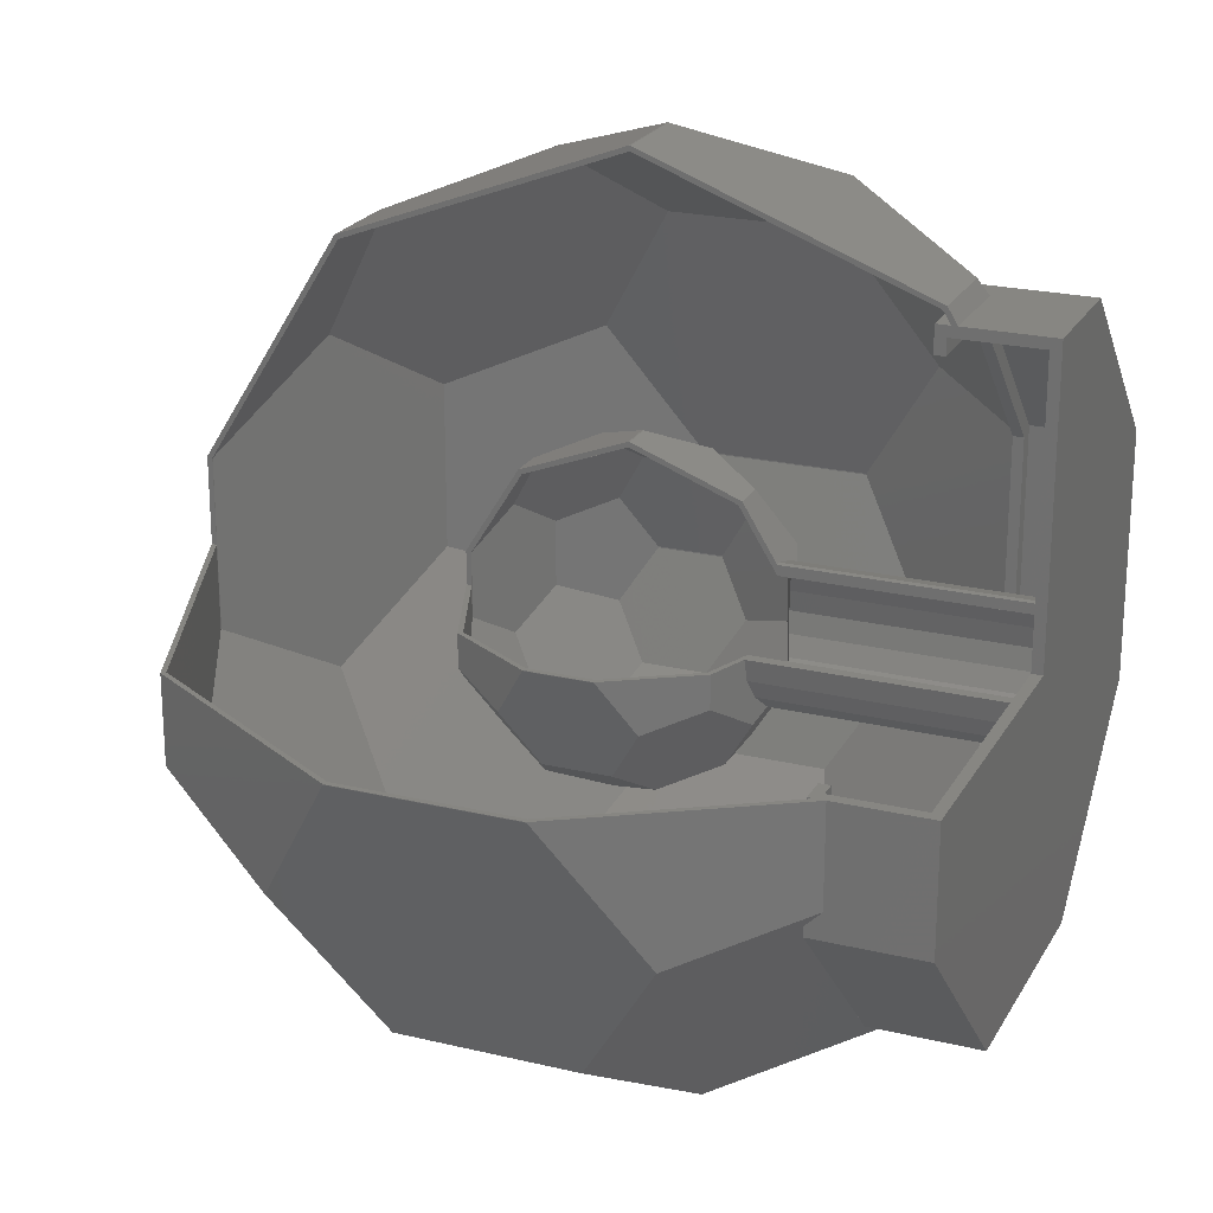
<metadata>
{"format":"stl","ext":"stl","renderer":"f3d","projection":"perspective","resolution":1024,"background":"white","views":[{"elev":22.5,"azim":112.5,"up":"+Y"}]}
</metadata>
<code>
# stl→obj: 418 verts, 832 faces
v -38.88 -0.05 26.95
v -38.88 -0.05 43.05
v -38.88 0.05 26.95
v -38.88 0.05 43.05
v -33.94 -12.99 18.95
v -33.94 -12.99 51.05
v -27.5 -7.085 8.532
v -27.5 -9.015 8.532
v -27.5 7.085 8.532
v -33.94 12.99 18.95
v -33.94 12.99 51.05
v -27.5 9.015 8.532
v -25.94 8.05 63.99
v -25.94 -8.05 63.99
v -12.99 -16.05 68.94
v -16.05 -33.94 47.99
v -28.99 -25.94 43.05
v -28.99 -25.94 26.95
v -16.05 -33.94 22.01
v -23.46 -14.52 10
v -14.3 -23.68 10
v -27.5 -10.48 10
v -27.5 11.39 0
v -27.5 -11.39 0
v -27.5 -11.39 10
v -27.5 10.48 10
v -27.5 11.39 10
v -28.99 25.94 26.95
v -28.99 25.94 43.05
v -23.46 14.52 10
v -16.05 33.94 22.01
v -14.3 23.68 10
v -16.05 33.94 47.99
v -12.99 16.05 68.94
v -0.05 -8.05 73.88
v -8.05 -28.99 60.94
v -0.05 8.05 73.88
v 16.05 -33.94 47.99
v 8.05 -28.99 60.94
v -8.05 -38.88 35.05
v 8.05 -38.88 35.05
v -8.05 -38.88 34.95
v 16.05 -33.94 22.01
v 8.05 -38.88 34.95
v -8.05 -28.99 9.061
v 8.05 -28.99 9.061
v -10.48 -27.5 10
v -8.621 -27.5 8.138
v -11.39 -27.5 10
v -11.39 -27.5 0
v -11.39 27.5 0
v 0 27.5 0
v 0 0 0
v 27.5 0 0
v 27.5 -11.39 0
v 11.39 -27.5 0
v -11.39 27.5 10
v -10.48 27.5 10
v -8.05 38.88 34.95
v -8.05 38.88 35.05
v -8.05 28.99 9.061
v -8.621 27.5 8.138
v 0 33.94 22.01
v 0 28.99 9.061
v 0 38.88 34.95
v -8.05 28.99 60.94
v 0 33.94 47.99
v 0 38.88 35.05
v 0 28.99 60.94
v 0 0 73.88
v 0.05 -8.05 73.88
v 0.05 0 73.88
v 0 8.05 73.88
v 12.99 -16.05 68.94
v 33.94 -12.99 51.05
v 28.99 -25.94 43.05
v 28.99 -25.94 26.95
v 33.94 -12.99 18.95
v 14.3 -23.68 10
v 23.46 -14.52 10
v 8.621 -27.5 8.138
v 10.48 -27.5 10
v 7.479 -27.5 8.138
v -7.479 -27.5 8.138
v 11.39 -27.5 10
v 27.5 -11.39 10
v 27.5 -9.015 8.532
v 27.5 0 8.532
v 27.5 -7.085 8.532
v 27.5 -10.48 10
v 6 0 22.66
v 5 0 22.76
v 9.435 0 24.46
v 9.758 0 24.1
v 14.13 0 32.05
v 0.05 0 49.13
v 0 0 49.13
v 0 0 49.61
v 9.435 0 45.54
v 0.05 0 49.61
v 4.904 0 47.76
v 9.758 0 45.9
v 14.13 0 37.95
v 14.61 0 38.05
v 14.61 0 31.95
v 5 0 1
v 6 0 1
v 27.5 0 10
v 26.5 0 9
v 25 0 10
v 0 0 1
v 25 0 9
v 38.4 0 27.05
v 38.88 0 26.95
v 26.5 0 1
v 27.5 0 9.418
v 0.05 0 73.4
v 0 0 73.4
v 25.61 0 63.63
v 12.99 0 68.94
v 25.94 0 63.99
v 38.4 0 42.95
v 38.88 0 43.05
v 0 28.63 9.385
v 0 27.5 8.138
v 0 26.5 1
v 0 5.938 1
v 0 38.4 34.95
v 0 28.63 60.61
v 0 38.4 35.05
v 0 7.95 73.4
v 0 25 9
v 0 26.5 9
v 0 25 10
v 0 27.5 8.685
v 0 27.5 10
v 0 5 1
v 0 5 22.14
v 0 5.938 22.17
v 0 10.54 25.57
v 0 10.9 25.24
v 0 10.9 44.76
v 0 3.05 49.61
v 0 10.54 44.43
v 0 14.13 34.95
v 0 14.61 34.95
v 0 14.13 35.05
v 0 14.61 35.05
v 0 12.76 39.9
v 0 12.76 30.1
v 0 2.95 49.13
v -7.479 27.5 8.138
v 25.94 -8.05 63.99
v 38.88 -0.05 43.05
v 38.88 -0.05 26.95
v -4.619 -1.913 1
v -3.536 -3.536 1
v -1.913 -4.619 1
v 1.913 -4.619 1
v 0 -5 1
v 3.536 -3.536 1
v 4.619 -1.913 1
v -1.913 4.619 1
v -3.536 3.536 1
v -4.619 1.913 1
v -5 0 1
v -0.05 7.95 73.4
v 0.05 -7.95 73.4
v -0.05 -7.95 73.4
v 25.61 -7.95 63.63
v 38.4 -0.05 42.95
v 38.4 -0.05 27.05
v 27.5 -6.785 9.418
v 27.5 -9.697 10
v 27.5 -9.115 9.418
v -27.5 9.697 10
v -27.5 -9.697 10
v -26.14 -11.05 10
v -25 -10.36 10
v -10.36 -25 10
v -9.697 -27.5 10
v 10.36 -25 10
v 9.697 -27.5 10
v 25 -10.36 10
v 26.14 -11.05 10
v -10.36 25 10
v -25 10.36 10
v -9.697 27.5 10
v -26.14 11.05 10
v 25 -10.36 9
v -25 10.36 9
v -26.5 10.98 9
v -10.36 25 9
v -10.98 26.5 9
v -25 -10.36 9
v 26.5 -10.98 9
v 10.36 -25 9
v 10.98 -26.5 9
v -10.36 -25 9
v -10.98 -26.5 9
v -26.5 -10.98 9
v 26.5 -10.98 1
v -10.98 -26.5 1
v 10.98 -26.5 1
v 4.735 -3.685 1
v 5.675 -1.948 1
v 3.282 -5.023 1
v 1.473 -5.816 1
v -0.4955 -5.98 1
v -2.41 -5.495 1
v -4.064 -4.414 1
v -5.277 -2.856 1
v -5.918 -0.9876 1
v -5.918 0.9876 1
v -10.98 26.5 1
v -5.277 2.856 1
v -4.064 4.414 1
v -2.41 5.495 1
v -0.4955 5.98 1
v -26.5 10.98 1
v -26.5 -10.98 1
v 5.675 -1.948 22.54
v 4.904 -6.05 22.24
v 4.904 -3.373 22.24
v 9.758 -3.05 24.1
v 14.61 -0.05 31.95
v 14.61 -0.05 38.05
v 9.758 -3.05 45.9
v 4.904 -6.05 47.76
v 0.05 -3.05 49.61
v -0.05 -3.05 49.61
v -0.05 3.05 49.61
v -0.05 2.95 49.13
v 0.05 -2.95 49.13
v -0.05 -2.95 49.13
v 9.435 -2.95 45.54
v 14.13 -0.05 37.95
v 14.13 -0.05 32.05
v 9.435 -2.95 24.46
v 3.927 -2.95 22.35
v 4.619 -1.913 22.62
v -0.7742 4.846 22.04
v -1.913 4.619 21.9
v -2.95 10.54 25.57
v -2.95 14.13 34.95
v -2.95 14.13 35.05
v -2.95 10.54 44.43
v -3.05 10.9 44.76
v -6.05 12.76 39.9
v -3.05 14.61 35.05
v -3.05 14.61 34.95
v -6.05 12.76 30.1
v -3.05 10.9 25.24
v -1.11 5.824 22.1
v -0.4955 5.98 22.2
v -8.917 27.5 9.22
v -7.517 27.5 8.685
v -8.383 27.5 8.685
v -7.95 28.63 9.385
v -7.95 38.4 34.95
v -7.95 38.4 35.05
v -7.95 28.63 60.61
v -5 0 22.76
v -4.619 -1.913 22.62
v -3.927 -2.95 22.35
v -3.536 -3.536 22.2
v -4.619 1.913 22.62
v -3.536 3.536 22.2
v -3.927 2.95 22.35
v -2.316 4.35 21.74
v 3.536 -3.536 22.2
v 2.316 -4.35 21.74
v 1.913 -4.619 21.9
v 0.7742 -4.846 22.04
v 0 -5 22.14
v -0.7742 -4.846 22.04
v -1.913 -4.619 21.9
v -2.316 -4.35 21.74
v -12.83 15.85 68.51
v -25.61 7.95 63.63
v -25.61 -7.95 63.63
v -7.95 -28.63 60.61
v -12.83 -15.85 68.51
v 7.95 -28.63 60.61
v 12.83 -15.85 68.51
v 28.63 -25.61 42.95
v 33.51 -12.83 50.85
v 28.63 -25.61 27.05
v 33.51 -12.83 19.15
v -27.5 -9.115 9.418
v -27.5 9.115 9.418
v -27.5 6.785 9.418
v -27.5 -6.785 9.418
v -28.63 25.61 27.05
v -33.51 12.83 19.15
v 7.95 -28.63 9.385
v 8.917 -27.5 9.22
v -8.917 -27.5 9.22
v -7.517 -27.5 8.685
v -8.383 -27.5 8.685
v 7.517 -27.5 8.685
v 8.383 -27.5 8.685
v -7.95 -28.63 9.385
v -28.63 -25.61 27.05
v -33.51 -12.83 19.15
v -2.41 5.495 21.9
v -4.064 4.414 21.92
v -3.186 4.988 21.59
v -5.277 2.856 22.38
v -4.904 3.335 22.24
v -5.918 0.9876 22.63
v -5.918 -0.9876 22.63
v -5.277 -2.856 22.38
v -4.904 -3.335 22.24
v -4.064 -4.414 21.92
v -3.186 -4.988 21.59
v -2.41 -5.495 21.9
v -1.11 -5.824 22.1
v -0.4955 -5.98 22.2
v 1.118 -5.846 22.12
v 1.473 -5.816 22.1
v 3.259 -5.033 21.61
v 3.282 -5.023 21.62
v 4.735 -3.685 22.18
v 6.05 -12.76 30.1
v 3.05 -10.9 25.24
v 12.76 -4.904 28.95
v 10.9 -9.758 31.95
v 12.76 -4.904 41.05
v 3.05 -10.9 44.76
v 6.05 -12.76 39.9
v 10.9 -9.758 38.05
v -3.05 -10.9 44.76
v -4.904 6.05 47.76
v -4.904 -6.05 47.76
v -4.742 5.85 47.33
v -9.435 2.95 45.54
v -9.435 -2.95 45.54
v -2.95 -10.54 44.43
v -4.742 -5.85 47.33
v 2.95 -10.54 44.43
v 4.742 -5.85 47.33
v 10.54 -9.435 37.95
v 12.33 -4.742 40.85
v 10.54 -9.435 32.05
v 12.33 -4.742 29.15
v 2.95 -10.54 25.57
v 4.742 -5.85 22.67
v -4.742 5.85 22.67
v -9.435 2.95 24.46
v -10.54 9.435 32.05
v -5.85 12.33 30.26
v -10.54 9.435 37.95
v -5.85 12.33 39.74
v -12.76 4.904 41.05
v -9.758 3.05 45.9
v -10.9 9.758 38.05
v -10.9 9.758 31.95
v -12.76 4.904 28.95
v -9.758 3.05 24.1
v -4.904 6.05 22.24
v -15.85 33.51 22.17
v -28.63 25.61 42.95
v -15.85 33.51 47.83
v -9.435 -2.95 24.46
v -4.742 -5.85 22.67
v -2.95 -10.54 25.57
v -33.51 12.83 50.85
v -38.4 0.05 42.95
v -38.4 -0.05 42.95
v -33.51 -12.83 50.85
v -28.63 -25.61 42.95
v -15.85 -33.51 47.83
v -7.95 -38.4 35.05
v 7.95 -38.4 35.05
v 15.85 -33.51 47.83
v 7.95 -38.4 34.95
v 15.85 -33.51 22.17
v -38.4 -0.05 27.05
v -38.4 0.05 27.05
v -7.95 -38.4 34.95
v -15.85 -33.51 22.17
v -9.758 -3.05 24.1
v -4.904 -6.05 22.24
v -3.05 -10.9 25.24
v -3.05 -14.61 34.95
v -6.05 -12.76 30.1
v 3.05 -14.61 34.95
v 3.05 -14.61 35.05
v -6.05 -12.76 39.9
v -3.05 -14.61 35.05
v -9.758 -3.05 45.9
v -12.76 -4.904 41.05
v -10.9 -9.758 38.05
v -12.33 4.742 40.85
v -14.13 0.05 37.95
v -14.13 -0.05 37.95
v -12.33 -4.742 40.85
v -10.54 -9.435 37.95
v -5.85 -12.33 39.74
v -2.95 -14.13 35.05
v 2.95 -14.13 35.05
v 5.85 -12.33 39.74
v 2.95 -14.13 34.95
v 5.85 -12.33 30.26
v -2.95 -14.13 34.95
v -12.33 4.742 29.15
v -14.13 0.05 32.05
v -14.13 -0.05 32.05
v -14.61 -0.05 38.05
v -14.61 0.05 38.05
v -14.61 0.05 31.95
v -14.61 -0.05 31.95
v -10.54 -9.435 32.05
v -12.33 -4.742 29.15
v -5.85 -12.33 30.26
v -10.9 -9.758 31.95
v -12.76 -4.904 28.95
f 1 2 3
f 3 2 4
f 1 5 2
f 2 5 6
f 1 7 5
f 5 7 8
f 1 3 7
f 7 3 9
f 3 4 10
f 10 4 11
f 3 10 9
f 9 10 12
f 11 4 13
f 2 14 4
f 4 14 13
f 14 2 6
f 14 6 15
f 15 6 16
f 16 6 17
f 5 18 6
f 6 18 17
f 18 5 19
f 19 5 20
f 21 19 20
f 5 22 20
f 5 8 22
f 7 23 8
f 24 25 8
f 24 8 23
f 23 7 9
f 9 12 23
f 12 26 23
f 23 26 27
f 8 25 22
f 10 11 28
f 28 11 29
f 10 26 12
f 10 30 26
f 10 31 30
f 30 31 32
f 31 10 28
f 29 11 33
f 33 11 34
f 34 11 13
f 13 14 15
f 34 13 15
f 35 15 36
f 15 16 36
f 34 15 35
f 37 34 35
f 36 16 38
f 39 36 38
f 38 16 40
f 41 38 40
f 16 17 40
f 17 18 42
f 40 17 42
f 42 18 19
f 42 19 43
f 44 42 43
f 43 19 45
f 46 43 45
f 47 19 21
f 45 19 47
f 47 48 45
f 22 25 49
f 20 22 49
f 47 21 49
f 21 20 49
f 24 23 50
f 50 23 51
f 50 51 52
f 50 52 53
f 50 53 54
f 50 54 55
f 50 55 56
f 23 27 51
f 51 27 57
f 27 26 30
f 32 27 30
f 32 58 27
f 58 57 27
f 25 24 50
f 49 25 50
f 31 28 59
f 28 29 59
f 59 29 60
f 60 29 33
f 31 61 58
f 31 58 32
f 58 61 62
f 31 63 61
f 61 63 64
f 31 59 63
f 63 59 65
f 66 33 34
f 33 67 60
f 60 67 68
f 33 66 67
f 67 66 69
f 66 34 37
f 70 35 71
f 70 37 35
f 72 70 71
f 70 73 37
f 35 36 39
f 71 35 39
f 69 66 37
f 73 69 37
f 74 71 39
f 74 39 38
f 75 74 38
f 75 38 76
f 38 41 76
f 40 42 44
f 41 40 44
f 41 44 77
f 76 41 77
f 77 44 43
f 77 43 78
f 43 79 80
f 78 43 80
f 43 46 81
f 79 43 82
f 82 43 81
f 46 83 81
f 45 84 46
f 46 84 83
f 45 48 84
f 84 50 56
f 85 82 56
f 82 81 56
f 81 83 56
f 48 50 84
f 49 50 48
f 83 84 56
f 48 47 49
f 85 56 55
f 86 85 55
f 86 55 54
f 87 86 54
f 88 89 54
f 89 87 54
f 87 90 86
f 91 92 93
f 94 93 95
f 96 97 98
f 96 98 99
f 99 98 100
f 99 100 101
f 99 101 102
f 99 102 103
f 103 102 104
f 103 104 95
f 95 104 105
f 91 93 94
f 106 92 91
f 107 106 91
f 108 109 110
f 106 54 111
f 107 54 106
f 112 110 109
f 88 113 114
f 109 108 115
f 115 108 116
f 88 116 113
f 117 118 70
f 117 70 119
f 119 70 72
f 119 72 120
f 119 120 121
f 119 121 122
f 122 121 123
f 122 123 113
f 113 123 114
f 115 116 88
f 54 115 88
f 115 54 107
f 54 53 111
f 94 95 105
f 124 125 64
f 126 127 52
f 128 124 63
f 128 65 68
f 129 130 67
f 131 129 73
f 73 70 131
f 128 63 65
f 69 73 129
f 132 133 134
f 68 67 130
f 124 135 125
f 68 130 128
f 63 124 64
f 129 67 69
f 136 134 133
f 133 126 52
f 133 52 125
f 135 133 125
f 127 137 52
f 138 127 139
f 140 139 141
f 142 143 144
f 145 146 147
f 136 133 135
f 148 149 146
f 147 146 142
f 150 146 145
f 138 137 127
f 151 144 143
f 145 141 150
f 143 98 151
f 144 147 142
f 145 140 141
f 97 151 98
f 137 111 52
f 111 53 52
f 149 142 146
f 140 138 139
f 118 131 70
f 51 57 52
f 62 57 58
f 52 57 62
f 52 152 125
f 152 52 62
f 59 60 65
f 65 60 68
f 152 62 61
f 61 64 152
f 152 64 125
f 72 71 74
f 120 72 74
f 120 74 153
f 121 120 153
f 153 74 75
f 154 153 75
f 75 78 155
f 154 75 155
f 76 77 78
f 75 76 78
f 78 87 89
f 155 78 89
f 80 90 78
f 78 90 87
f 79 82 85
f 80 79 86
f 86 79 85
f 90 80 86
f 155 89 88
f 114 155 88
f 156 157 158
f 159 156 160
f 160 156 158
f 161 156 159
f 162 156 161
f 106 156 162
f 111 156 106
f 137 156 111
f 163 156 137
f 164 156 163
f 165 156 164
f 166 156 165
f 154 155 114
f 123 154 114
f 121 153 154
f 123 121 154
f 131 118 167
f 168 118 117
f 169 118 168
f 167 118 169
f 119 170 117
f 117 170 168
f 122 171 119
f 119 171 170
f 122 113 171
f 171 113 172
f 113 116 172
f 172 116 173
f 108 174 175
f 116 108 173
f 173 108 175
f 176 177 178
f 179 176 178
f 180 179 181
f 182 180 183
f 184 182 185
f 108 110 174
f 174 184 185
f 185 182 183
f 183 180 181
f 181 179 178
f 186 176 187
f 188 176 186
f 136 186 134
f 188 186 136
f 189 176 188
f 110 184 174
f 179 187 176
f 110 112 184
f 184 112 190
f 191 192 193
f 194 133 193
f 194 193 192
f 192 191 195
f 190 112 109
f 190 109 196
f 190 196 197
f 197 196 198
f 197 198 199
f 199 198 200
f 199 200 195
f 195 200 201
f 195 201 192
f 193 133 132
f 109 115 196
f 196 115 202
f 203 204 202
f 205 203 115
f 115 203 202
f 107 206 115
f 206 205 115
f 207 208 203
f 209 203 208
f 210 203 209
f 211 203 210
f 212 203 211
f 213 203 212
f 214 203 213
f 215 203 214
f 126 214 216
f 126 216 217
f 126 217 218
f 126 218 219
f 126 219 127
f 215 214 126
f 220 203 215
f 221 203 220
f 205 207 203
f 222 206 107
f 91 222 107
f 223 224 225
f 225 224 222
f 225 222 91
f 225 91 94
f 226 225 94
f 105 226 94
f 227 226 105
f 104 227 105
f 102 228 227
f 104 102 227
f 101 229 228
f 102 101 228
f 100 230 229
f 101 100 229
f 98 231 230
f 98 232 231
f 100 98 230
f 98 143 232
f 151 97 233
f 234 97 96
f 235 97 234
f 233 97 235
f 99 236 96
f 96 236 234
f 103 237 99
f 99 237 236
f 103 95 237
f 237 95 238
f 95 93 238
f 238 93 239
f 239 93 92
f 240 239 241
f 241 239 92
f 92 106 241
f 241 106 162
f 137 138 242
f 243 137 242
f 243 163 137
f 242 138 140
f 244 242 140
f 140 145 245
f 244 140 245
f 145 147 246
f 245 145 246
f 246 147 144
f 247 246 144
f 151 233 144
f 144 233 247
f 142 248 232
f 143 142 232
f 249 248 149
f 149 248 142
f 249 149 250
f 250 149 148
f 251 250 146
f 146 250 148
f 252 251 150
f 150 251 146
f 252 150 253
f 253 150 141
f 253 141 254
f 255 141 139
f 254 141 255
f 219 255 127
f 127 255 139
f 126 133 194
f 215 126 194
f 132 134 186
f 193 132 186
f 188 136 256
f 256 136 135
f 256 135 257
f 256 257 258
f 257 135 124
f 259 257 124
f 124 128 260
f 259 124 260
f 128 130 261
f 260 128 261
f 261 130 129
f 262 261 129
f 131 167 129
f 129 167 262
f 263 264 156
f 166 263 156
f 264 265 157
f 157 265 266
f 264 157 156
f 165 267 263
f 166 165 263
f 164 268 269
f 267 164 269
f 267 165 164
f 163 243 270
f 268 163 270
f 268 164 163
f 240 241 162
f 240 162 271
f 162 161 271
f 272 271 161
f 272 161 273
f 161 159 273
f 274 273 159
f 274 159 275
f 159 160 275
f 276 275 160
f 276 160 277
f 160 158 277
f 278 277 158
f 278 158 266
f 158 157 266
f 279 167 280
f 167 169 280
f 280 169 281
f 262 167 279
f 169 282 283
f 168 284 169
f 169 284 282
f 169 283 281
f 285 284 168
f 170 285 168
f 285 170 284
f 170 286 284
f 287 286 170
f 171 287 170
f 171 172 286
f 286 172 288
f 287 171 286
f 172 289 288
f 172 173 289
f 289 173 175
f 289 175 288
f 288 175 174
f 288 174 185
f 177 176 290
f 290 176 291
f 290 291 292
f 290 292 293
f 291 176 294
f 294 176 189
f 291 294 295
f 259 188 256
f 294 188 259
f 189 188 294
f 193 186 187
f 191 193 187
f 191 187 179
f 195 191 179
f 180 199 179
f 179 199 195
f 182 197 180
f 180 197 199
f 184 190 182
f 182 190 197
f 185 183 288
f 296 183 297
f 288 183 296
f 183 181 298
f 299 183 300
f 300 183 298
f 301 183 299
f 302 183 301
f 297 183 302
f 298 181 303
f 304 181 178
f 303 181 304
f 304 178 177
f 290 304 177
f 290 305 304
f 215 194 192
f 220 215 192
f 220 192 201
f 221 220 201
f 200 203 201
f 201 203 221
f 198 204 200
f 200 204 203
f 196 202 198
f 198 202 204
f 218 306 219
f 219 306 254
f 219 254 255
f 217 307 218
f 218 307 308
f 218 308 306
f 216 309 217
f 217 309 310
f 217 310 307
f 214 311 216
f 216 311 309
f 213 312 214
f 214 312 311
f 213 212 312
f 312 212 313
f 212 211 313
f 314 211 315
f 313 211 314
f 315 211 210
f 316 315 210
f 317 316 210
f 317 210 209
f 318 317 209
f 319 318 209
f 319 209 208
f 320 319 208
f 321 320 208
f 321 208 207
f 322 321 207
f 323 322 207
f 323 207 205
f 324 323 205
f 324 205 206
f 224 324 206
f 222 224 206
f 325 326 223
f 327 325 225
f 225 325 223
f 328 325 327
f 327 225 226
f 322 323 223
f 223 323 324
f 324 224 223
f 320 321 326
f 326 321 322
f 326 322 223
f 329 327 226
f 227 329 226
f 227 228 329
f 229 330 331
f 329 229 332
f 332 229 331
f 228 229 329
f 229 230 330
f 231 333 330
f 230 231 330
f 334 335 231
f 232 334 231
f 248 334 232
f 231 335 333
f 336 233 337
f 233 235 337
f 337 235 338
f 247 233 336
f 235 339 340
f 234 341 235
f 235 341 339
f 235 340 338
f 342 341 234
f 236 342 234
f 342 236 341
f 236 343 341
f 344 343 236
f 237 344 236
f 344 237 343
f 237 238 343
f 343 238 345
f 238 346 345
f 346 238 239
f 345 346 239
f 345 239 347
f 239 348 347
f 348 239 240
f 272 348 271
f 271 348 240
f 270 243 244
f 244 243 242
f 270 244 349
f 350 244 351
f 244 352 351
f 244 245 352
f 349 244 350
f 352 245 351
f 245 246 353
f 351 245 353
f 246 354 353
f 246 247 354
f 354 247 353
f 247 337 353
f 247 336 337
f 355 356 357
f 357 356 334
f 357 334 248
f 357 248 249
f 250 357 249
f 358 357 251
f 251 357 250
f 252 358 251
f 359 358 360
f 360 358 252
f 360 252 253
f 360 253 361
f 361 253 308
f 306 253 254
f 308 253 306
f 258 259 256
f 257 259 258
f 259 362 294
f 259 260 362
f 362 260 294
f 260 261 363
f 294 260 363
f 261 364 363
f 261 262 364
f 364 262 363
f 262 280 363
f 262 279 280
f 350 264 263
f 267 350 263
f 265 264 350
f 269 350 267
f 350 365 265
f 366 278 266
f 265 366 266
f 265 365 366
f 269 268 349
f 349 268 270
f 269 349 350
f 347 348 272
f 274 347 273
f 273 347 272
f 347 274 275
f 276 347 275
f 276 367 347
f 367 276 277
f 278 367 277
f 278 366 367
f 368 280 369
f 369 280 281
f 370 369 281
f 363 280 368
f 283 282 281
f 281 371 370
f 281 372 371
f 281 282 372
f 282 373 372
f 282 374 373
f 284 375 282
f 282 375 374
f 284 376 375
f 286 376 284
f 376 286 375
f 286 288 375
f 375 288 377
f 288 378 377
f 378 288 296
f 305 290 293
f 379 305 293
f 293 292 380
f 379 293 380
f 292 291 295
f 380 292 295
f 295 294 380
f 294 363 369
f 380 294 369
f 378 296 377
f 296 303 377
f 377 303 381
f 296 301 299
f 303 296 299
f 296 302 301
f 297 302 296
f 303 299 300
f 303 300 298
f 381 303 382
f 382 303 304
f 381 382 304
f 374 381 372
f 372 381 304
f 370 372 304
f 379 370 304
f 304 305 379
f 310 361 307
f 307 361 308
f 383 360 384
f 310 360 361
f 309 360 310
f 311 360 309
f 312 360 311
f 384 360 312
f 314 384 313
f 313 384 312
f 384 315 316
f 384 314 315
f 384 316 385
f 385 316 317
f 385 317 318
f 385 318 326
f 326 318 319
f 326 319 320
f 386 387 325
f 388 386 325
f 328 388 325
f 325 387 385
f 326 325 385
f 389 388 328
f 332 389 328
f 332 328 327
f 329 332 327
f 331 389 332
f 331 390 391
f 389 331 391
f 333 390 331
f 330 333 331
f 392 393 394
f 333 392 390
f 390 392 394
f 335 392 333
f 356 392 335
f 334 356 335
f 353 337 395
f 395 337 396
f 396 337 338
f 397 396 338
f 340 339 338
f 338 398 397
f 338 399 398
f 338 339 399
f 339 400 399
f 339 401 400
f 341 402 339
f 339 402 401
f 341 403 402
f 343 403 341
f 403 343 402
f 343 345 402
f 402 345 404
f 345 405 404
f 405 345 347
f 405 347 404
f 347 367 404
f 404 367 406
f 350 351 407
f 365 350 408
f 409 365 408
f 350 407 408
f 407 351 408
f 351 353 396
f 408 351 396
f 353 395 396
f 359 355 358
f 358 355 357
f 410 392 411
f 411 392 356
f 355 411 356
f 412 411 359
f 359 411 355
f 413 412 383
f 383 412 360
f 360 412 359
f 363 368 369
f 367 366 365
f 367 365 414
f 414 365 415
f 415 365 409
f 406 367 416
f 416 367 414
f 380 369 370
f 379 380 370
f 371 372 370
f 373 374 372
f 375 377 374
f 374 377 381
f 417 418 383
f 385 417 384
f 384 417 383
f 387 417 385
f 418 413 383
f 386 417 387
f 394 417 386
f 391 394 386
f 391 386 388
f 389 391 388
f 390 394 391
f 392 410 393
f 418 417 393
f 393 417 394
f 413 418 410
f 410 418 393
f 408 396 397
f 409 408 397
f 397 399 414
f 409 397 414
f 398 399 397
f 401 406 399
f 399 406 414
f 400 401 399
f 402 404 401
f 401 404 406
f 406 416 414
f 414 415 409
f 413 410 412
f 412 410 411

</code>
